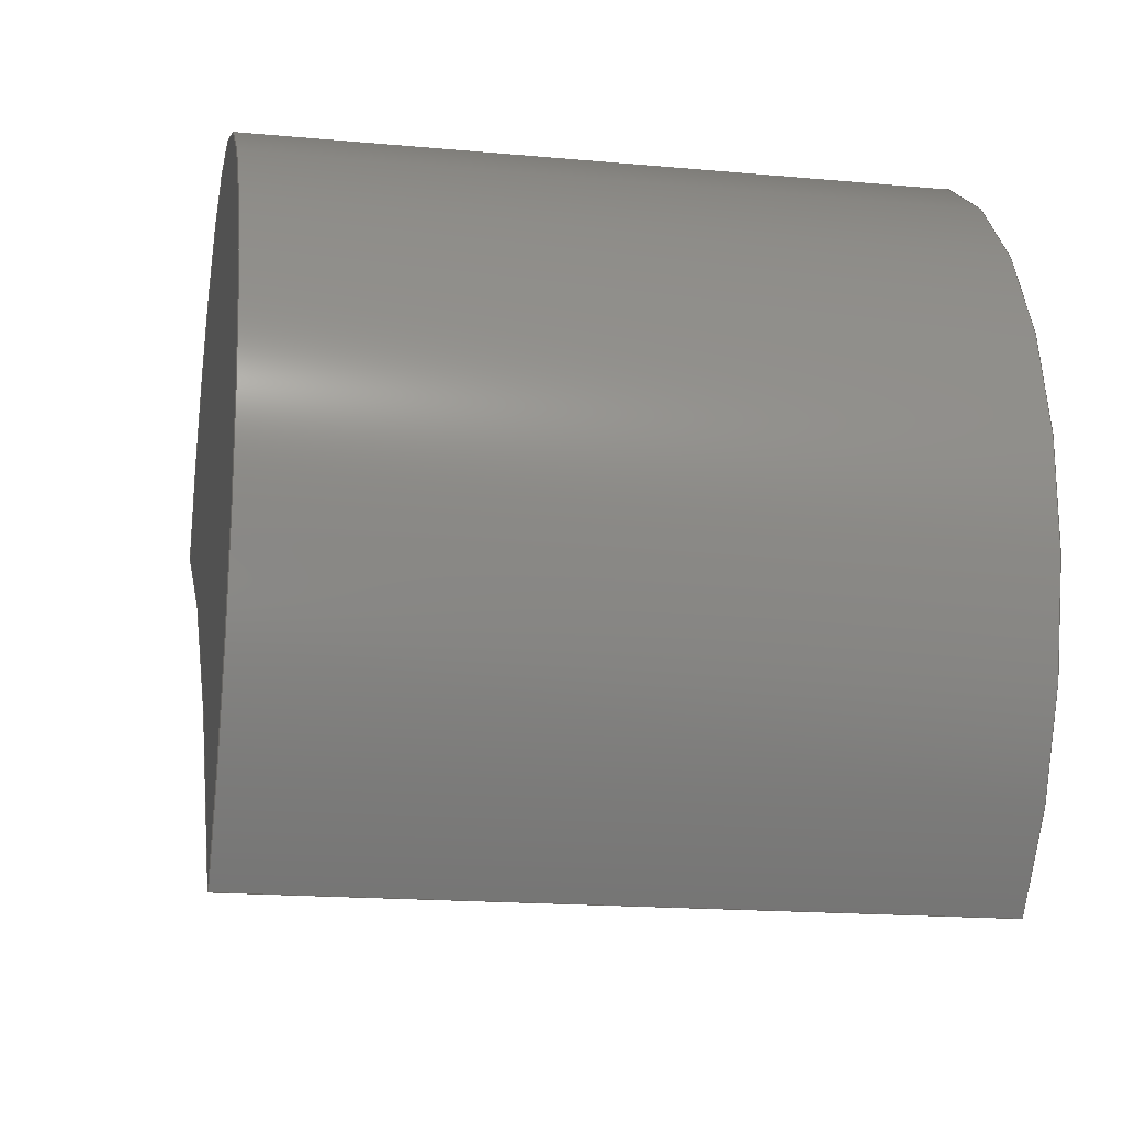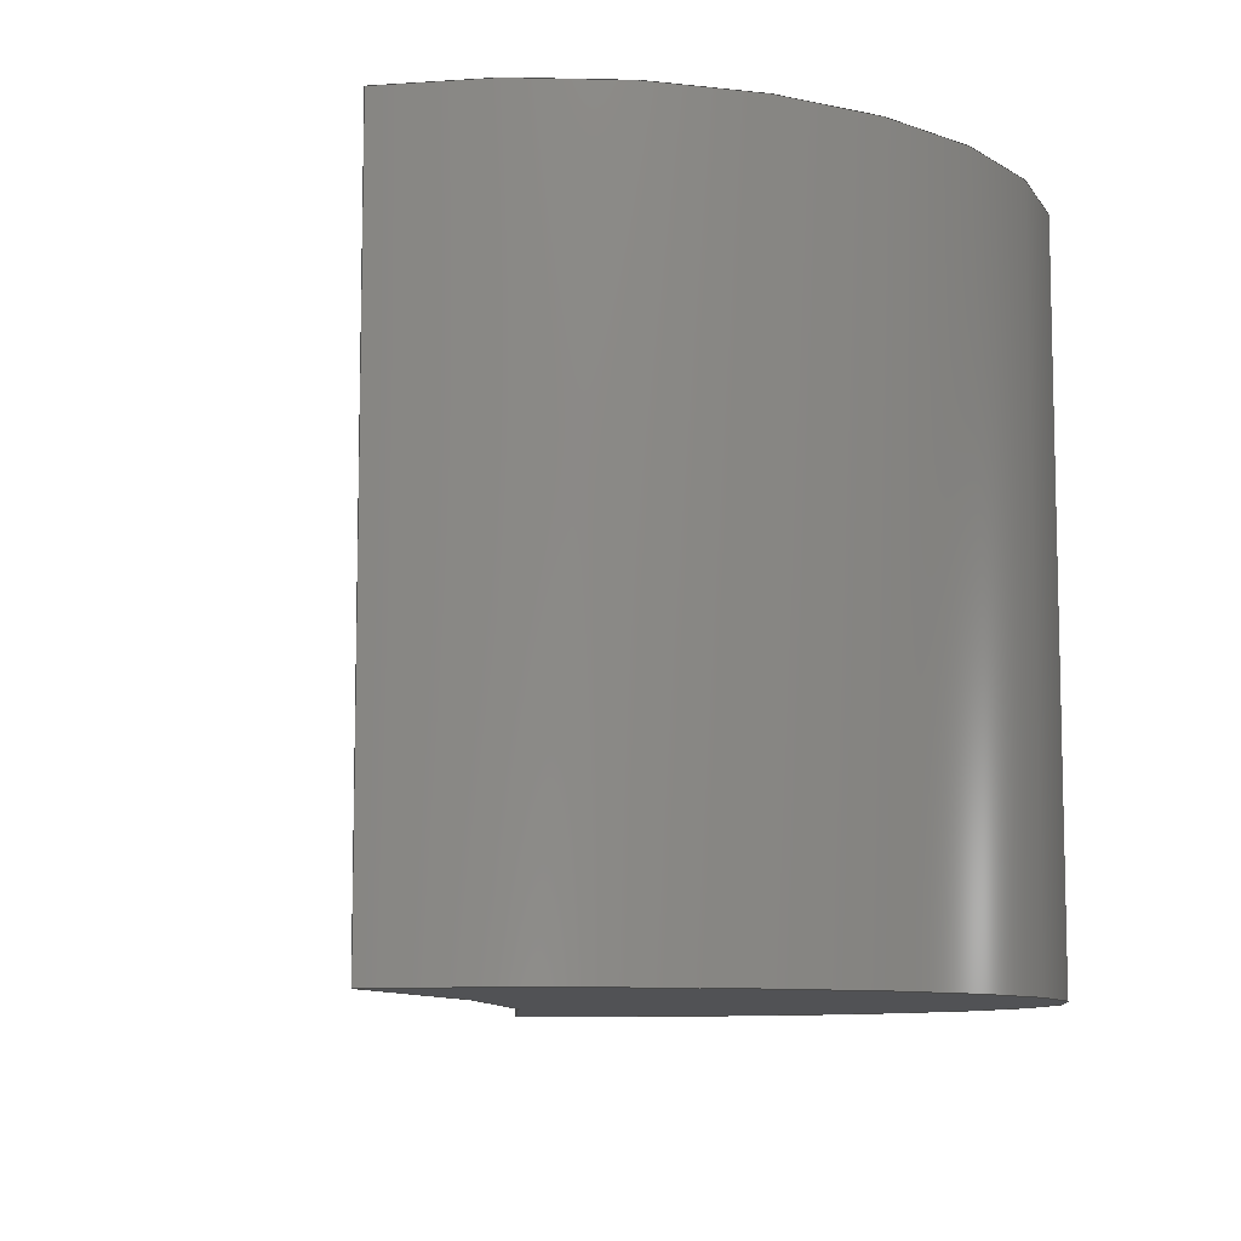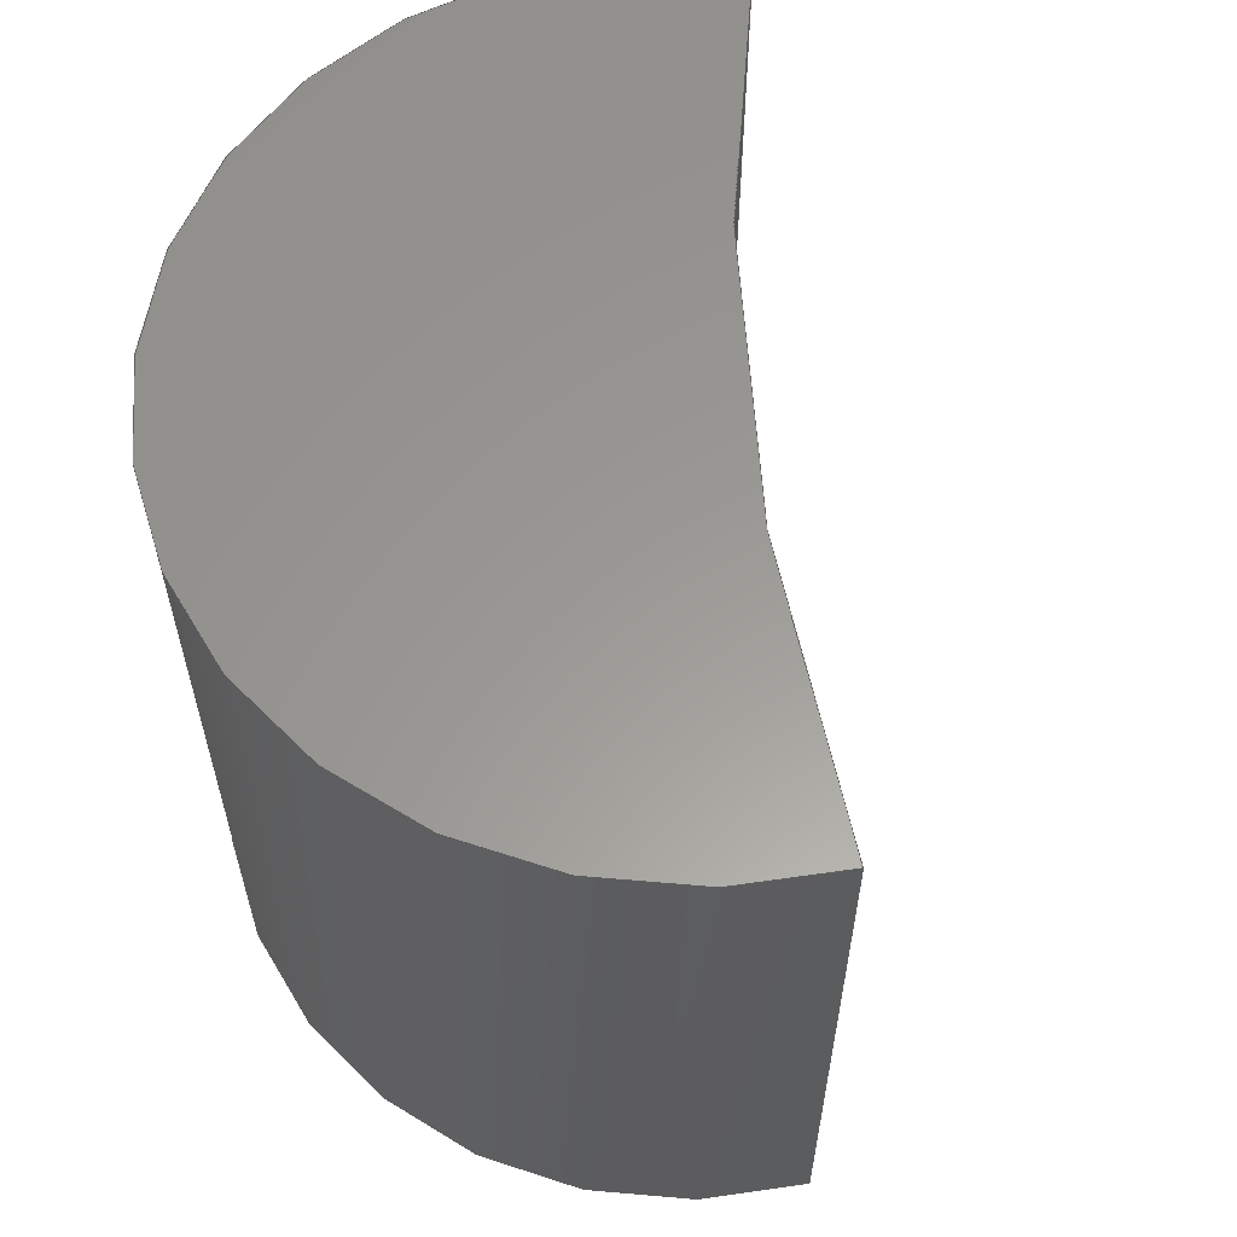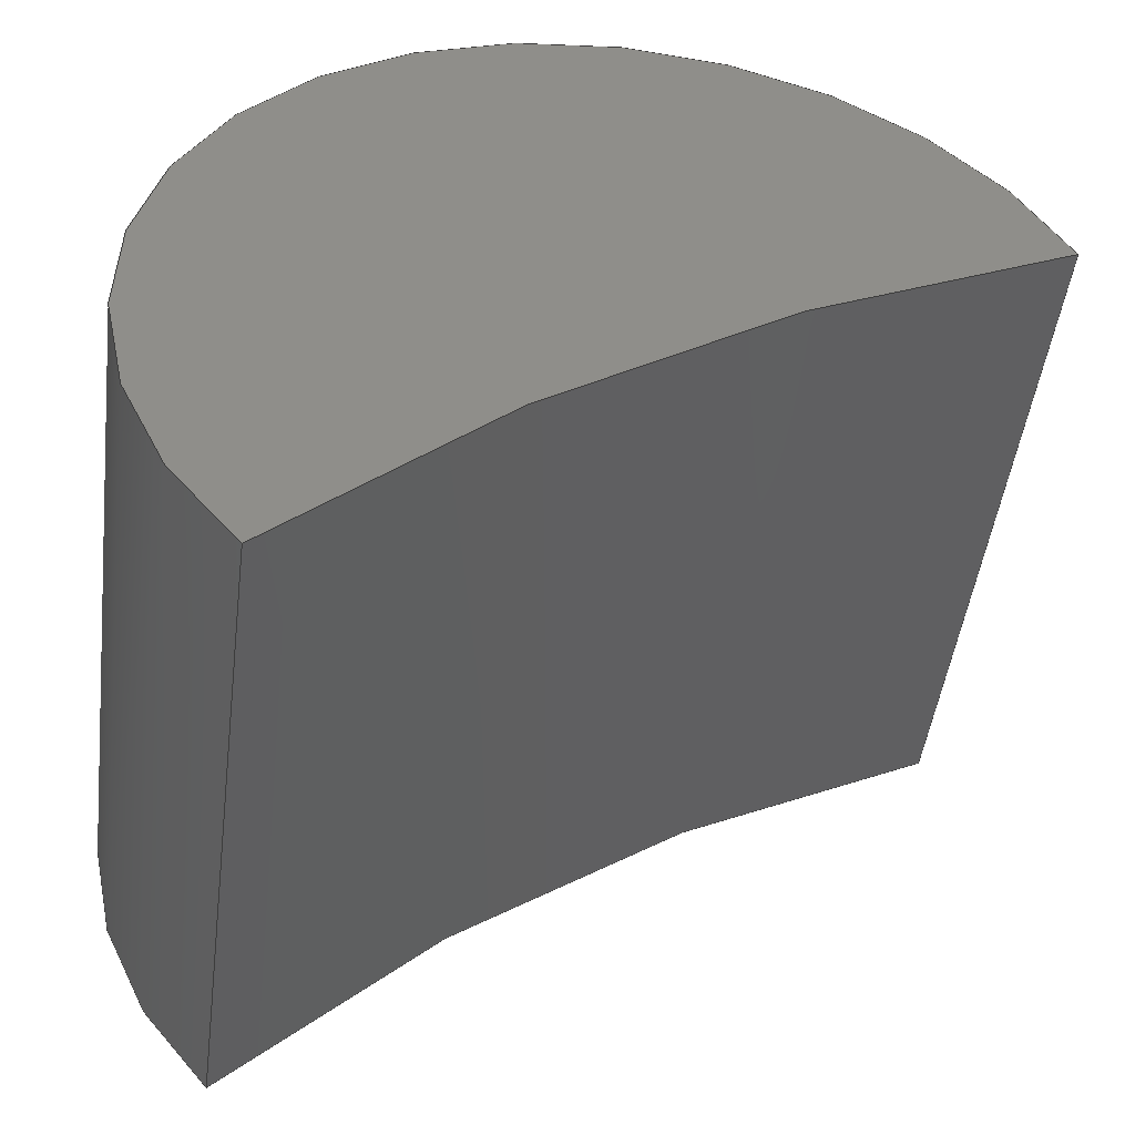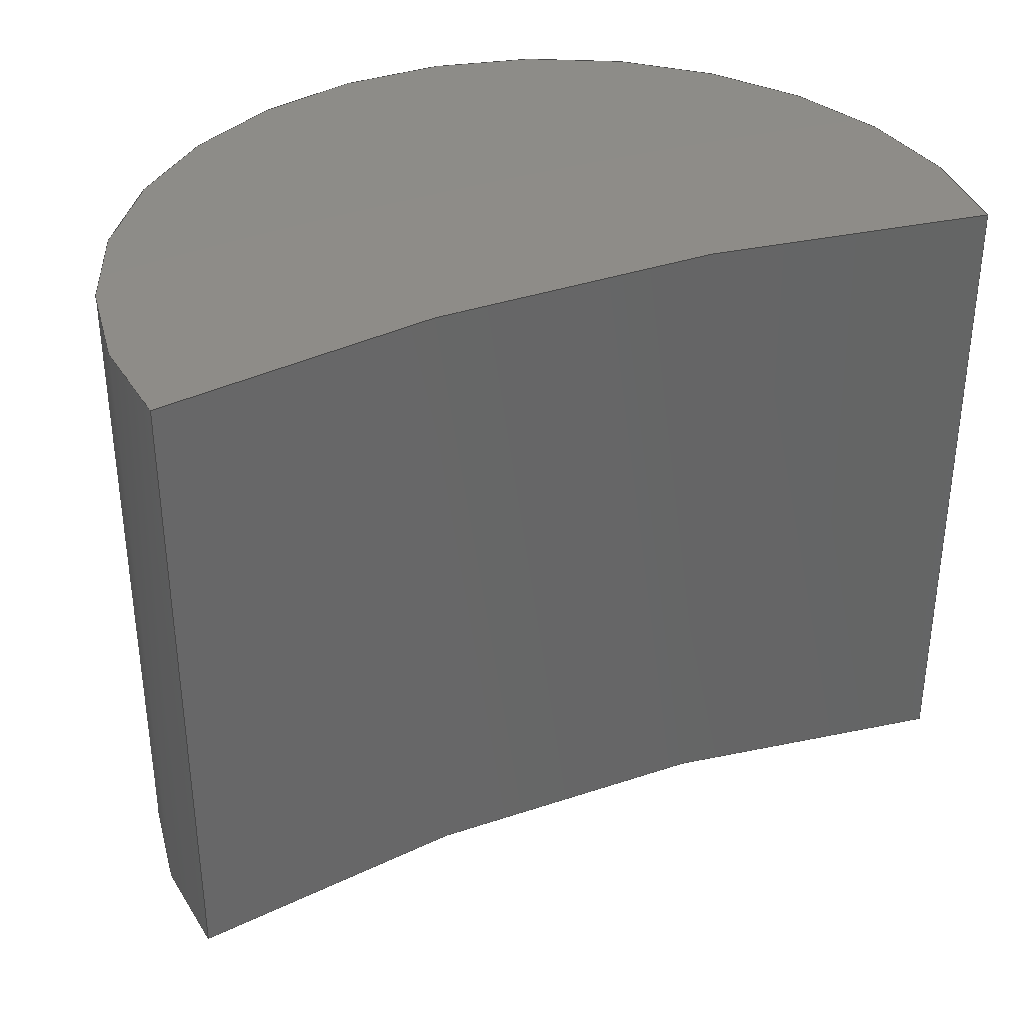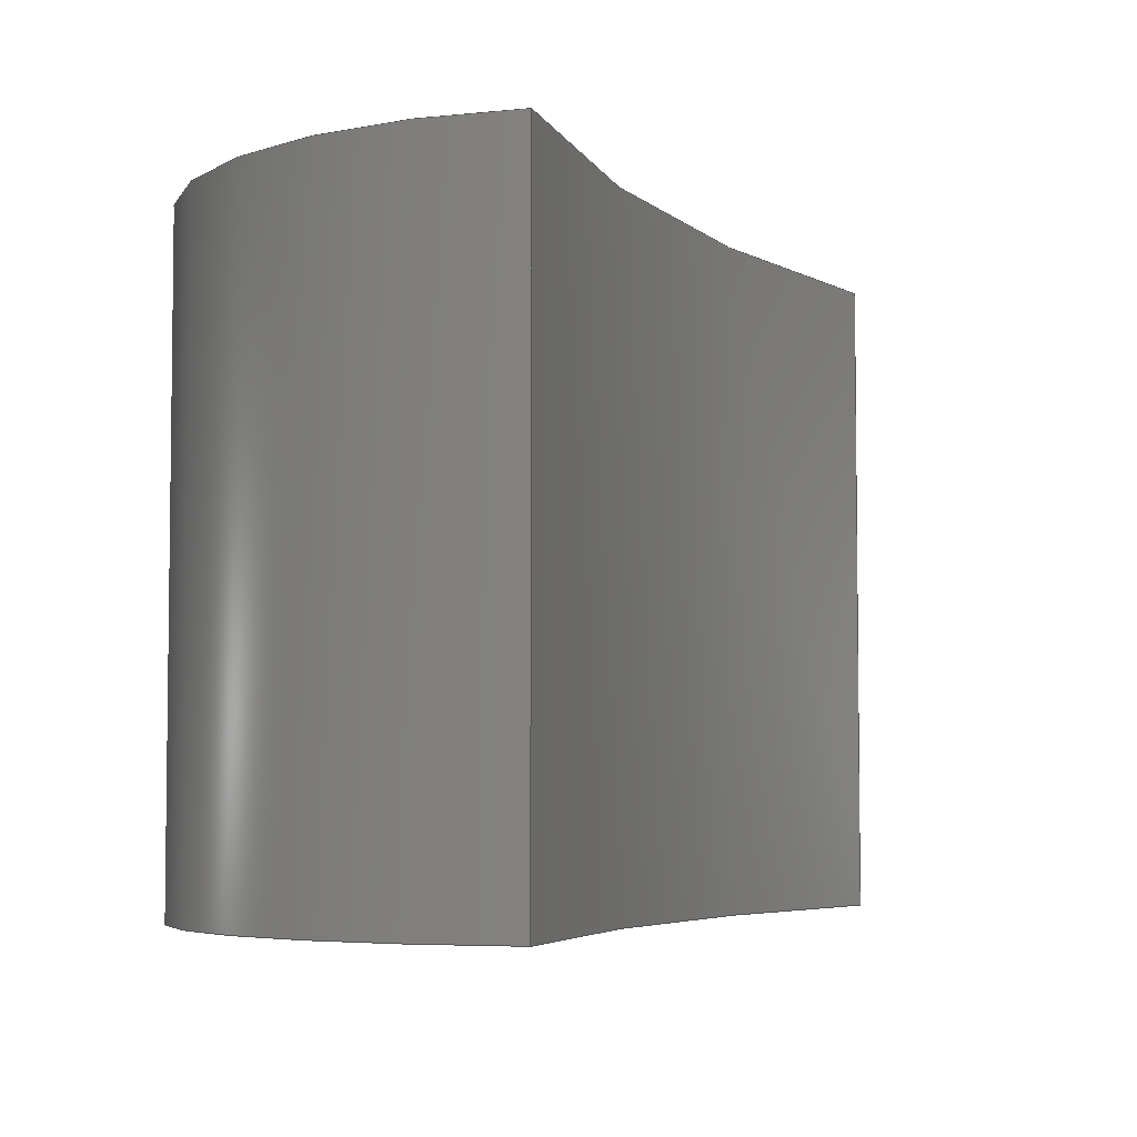
<metadata>
{"format":"step","ext":"step","renderer":"f3d","projection":"perspective","resolution":1024,"background":"white","views":[{"elev":-17.4,"azim":-100.3,"up":"+Z"},{"elev":-9.1,"azim":-119.1,"up":"+Y"},{"elev":59.8,"azim":51.3,"up":"+Y"},{"elev":-47.7,"azim":-7.4,"up":"+Z"},{"elev":36.8,"azim":121.6,"up":"+Y"},{"elev":-4.9,"azim":78.7,"up":"+Y"}]}
</metadata>
<code>
ISO-10303-21;
DATA;
#1=MECHANICAL_DESIGN_GEOMETRIC_PRESENTATION_REPRESENTATION('',(#4),#112);
#2=SHAPE_REPRESENTATION_RELATIONSHIP('SRR','None',#119,#3);
#3=ADVANCED_BREP_SHAPE_REPRESENTATION('',(#5),#111);
#4=STYLED_ITEM('',(#128),#5);
#5=MANIFOLD_SOLID_BREP('Body2',#52);
#6=LINE('',#102,#8);
#7=LINE('',#105,#9);
#8=VECTOR('',#84,1);
#9=VECTOR('',#87,1);
#10=CYLINDRICAL_SURFACE('',#69,0.3);
#11=CYLINDRICAL_SURFACE('',#71,0.06581);
#12=FACE_OUTER_BOUND('',#16,.T.);
#13=FACE_OUTER_BOUND('',#17,.T.);
#14=FACE_OUTER_BOUND('',#18,.T.);
#15=FACE_OUTER_BOUND('',#19,.T.);
#16=EDGE_LOOP('',(#34,#35));
#17=EDGE_LOOP('',(#36,#37,#38,#39));
#18=EDGE_LOOP('',(#40,#41,#42,#43));
#19=EDGE_LOOP('',(#44,#45));
#20=CIRCLE('',#67,0.06581);
#21=CIRCLE('',#68,0.3);
#22=CIRCLE('',#70,0.3);
#23=CIRCLE('',#72,0.06581);
#24=VERTEX_POINT('',#96);
#25=VERTEX_POINT('',#97);
#26=VERTEX_POINT('',#101);
#27=VERTEX_POINT('',#103);
#28=EDGE_CURVE('',#24,#25,#20,.T.);
#29=EDGE_CURVE('',#25,#24,#21,.T.);
#30=EDGE_CURVE('',#26,#25,#6,.T.);
#31=EDGE_CURVE('',#27,#26,#22,.T.);
#32=EDGE_CURVE('',#24,#27,#7,.T.);
#33=EDGE_CURVE('',#26,#27,#23,.T.);
#34=ORIENTED_EDGE('',*,*,#28,.T.);
#35=ORIENTED_EDGE('',*,*,#29,.T.);
#36=ORIENTED_EDGE('',*,*,#30,.F.);
#37=ORIENTED_EDGE('',*,*,#31,.F.);
#38=ORIENTED_EDGE('',*,*,#32,.F.);
#39=ORIENTED_EDGE('',*,*,#29,.F.);
#40=ORIENTED_EDGE('',*,*,#32,.T.);
#41=ORIENTED_EDGE('',*,*,#33,.F.);
#42=ORIENTED_EDGE('',*,*,#30,.T.);
#43=ORIENTED_EDGE('',*,*,#28,.F.);
#44=ORIENTED_EDGE('',*,*,#33,.T.);
#45=ORIENTED_EDGE('',*,*,#31,.T.);
#46=PLANE('',#66);
#47=PLANE('',#73);
#48=ADVANCED_FACE('',(#12),#46,.F.);
#49=ADVANCED_FACE('',(#13),#10,.F.);
#50=ADVANCED_FACE('',(#14),#11,.T.);
#51=ADVANCED_FACE('',(#15),#47,.T.);
#52=CLOSED_SHELL('',(#48,#49,#50,#51));
#53=DERIVED_UNIT_ELEMENT(#55,1);
#54=DERIVED_UNIT_ELEMENT(#114,3);
#55=(
MASS_UNIT()
NAMED_UNIT(*)
SI_UNIT(.KILO.,.GRAM.)
);
#56=DERIVED_UNIT((#53,#54));
#57=MEASURE_REPRESENTATION_ITEM('density measure',
POSITIVE_RATIO_MEASURE(7850),#56);
#58=PROPERTY_DEFINITION_REPRESENTATION(#63,#60);
#59=PROPERTY_DEFINITION_REPRESENTATION(#64,#61);
#60=REPRESENTATION('material name',(#62),#111);
#61=REPRESENTATION('density',(#57),#111);
#62=DESCRIPTIVE_REPRESENTATION_ITEM('Steel','Steel');
#63=PROPERTY_DEFINITION('material property','material name',#121);
#64=PROPERTY_DEFINITION('material property','density of part',#121);
#65=AXIS2_PLACEMENT_3D('placement',#94,#74,#75);
#66=AXIS2_PLACEMENT_3D('',#95,#76,#77);
#67=AXIS2_PLACEMENT_3D('',#98,#78,#79);
#68=AXIS2_PLACEMENT_3D('',#99,#80,#81);
#69=AXIS2_PLACEMENT_3D('',#100,#82,#83);
#70=AXIS2_PLACEMENT_3D('',#104,#85,#86);
#71=AXIS2_PLACEMENT_3D('',#106,#88,#89);
#72=AXIS2_PLACEMENT_3D('',#107,#90,#91);
#73=AXIS2_PLACEMENT_3D('',#108,#92,#93);
#74=DIRECTION('axis',(0,0,1));
#75=DIRECTION('refdir',(1,0,0));
#76=DIRECTION('center_axis',(0,1,0));
#77=DIRECTION('ref_axis',(1,0,-9.861e-32));
#78=DIRECTION('center_axis',(0,-1,0));
#79=DIRECTION('ref_axis',(-0.6927,0,-0.7212));
#80=DIRECTION('center_axis',(0,1,0));
#81=DIRECTION('ref_axis',(-0.7345,0,0.6786));
#82=DIRECTION('center_axis',(0,1,0));
#83=DIRECTION('ref_axis',(-0.7345,0,0.6786));
#84=DIRECTION('',(0,-1,0));
#85=DIRECTION('center_axis',(0,-1,0));
#86=DIRECTION('ref_axis',(-0.7345,0,0.6786));
#87=DIRECTION('',(0,1,0));
#88=DIRECTION('center_axis',(0,1,0));
#89=DIRECTION('ref_axis',(-0.5714,0,0.8207));
#90=DIRECTION('center_axis',(0,1,0));
#91=DIRECTION('ref_axis',(-0.6927,0,-0.7212));
#92=DIRECTION('center_axis',(0,1,0));
#93=DIRECTION('ref_axis',(1,0,-9.861e-32));
#94=CARTESIAN_POINT('',(0,0,0));
#95=CARTESIAN_POINT('Origin',(0.8225,-0.05,1.26));
#96=CARTESIAN_POINT('',(0.8856,-0.05,1.277));
#97=CARTESIAN_POINT('',(0.7796,-0.05,1.204));
#98=CARTESIAN_POINT('Origin',(0.8252,-0.05,1.251));
#99=CARTESIAN_POINT('Origin',(1,-0.05,1));
#100=CARTESIAN_POINT('Origin',(1,0,1));
#101=CARTESIAN_POINT('',(0.7796,0.05,1.204));
#102=CARTESIAN_POINT('',(0.7796,0,1.204));
#103=CARTESIAN_POINT('',(0.8856,0.05,1.277));
#104=CARTESIAN_POINT('Origin',(1,0.05,1));
#105=CARTESIAN_POINT('',(0.8856,0,1.277));
#106=CARTESIAN_POINT('Origin',(0.8252,0,1.251));
#107=CARTESIAN_POINT('Origin',(0.8252,0.05,1.251));
#108=CARTESIAN_POINT('Origin',(0.8225,0.05,1.26));
#109=UNCERTAINTY_MEASURE_WITH_UNIT(LENGTH_MEASURE(0.001),#113,
'DISTANCE_ACCURACY_VALUE',
'Maximum model space distance between geometric entities at asserted c
onnectivities');
#110=UNCERTAINTY_MEASURE_WITH_UNIT(LENGTH_MEASURE(0.001),#113,
'DISTANCE_ACCURACY_VALUE',
'Maximum model space distance between geometric entities at asserted c
onnectivities');
#111=(
GEOMETRIC_REPRESENTATION_CONTEXT(3)
GLOBAL_UNCERTAINTY_ASSIGNED_CONTEXT((#109))
GLOBAL_UNIT_ASSIGNED_CONTEXT((#113,#115,#116))
REPRESENTATION_CONTEXT('','3D')
);
#112=(
GEOMETRIC_REPRESENTATION_CONTEXT(3)
GLOBAL_UNCERTAINTY_ASSIGNED_CONTEXT((#110))
GLOBAL_UNIT_ASSIGNED_CONTEXT((#113,#115,#116))
REPRESENTATION_CONTEXT('','3D')
);
#113=(
LENGTH_UNIT()
NAMED_UNIT(*)
SI_UNIT(.CENTI.,.METRE.)
);
#114=(
LENGTH_UNIT()
NAMED_UNIT(*)
SI_UNIT($,.METRE.)
);
#115=(
NAMED_UNIT(*)
PLANE_ANGLE_UNIT()
SI_UNIT($,.RADIAN.)
);
#116=(
NAMED_UNIT(*)
SI_UNIT($,.STERADIAN.)
SOLID_ANGLE_UNIT()
);
#117=SHAPE_DEFINITION_REPRESENTATION(#118,#119);
#118=PRODUCT_DEFINITION_SHAPE('',$,#121);
#119=SHAPE_REPRESENTATION('',(#65),#111);
#120=PRODUCT_DEFINITION_CONTEXT('part definition',#125,'design');
#121=PRODUCT_DEFINITION('bear','bear',#122,#120);
#122=PRODUCT_DEFINITION_FORMATION('',$,#127);
#123=PRODUCT_RELATED_PRODUCT_CATEGORY('bear','bear',(#127));
#124=APPLICATION_PROTOCOL_DEFINITION('international standard',
'automotive_design',2009,#125);
#125=APPLICATION_CONTEXT(
'Core Data for Automotive Mechanical Design Process');
#126=PRODUCT_CONTEXT('part definition',#125,'mechanical');
#127=PRODUCT('bear','bear',$,(#126));
#128=PRESENTATION_STYLE_ASSIGNMENT((#129));
#129=SURFACE_STYLE_USAGE(.BOTH.,#130);
#130=SURFACE_SIDE_STYLE('',(#131));
#131=SURFACE_STYLE_FILL_AREA(#132);
#132=FILL_AREA_STYLE('Walnut',(#133));
#133=FILL_AREA_STYLE_COLOUR('Walnut',#134);
#134=COLOUR_RGB('Walnut',0,0,0);
ENDSEC;
END-ISO-10303-21;

</code>
